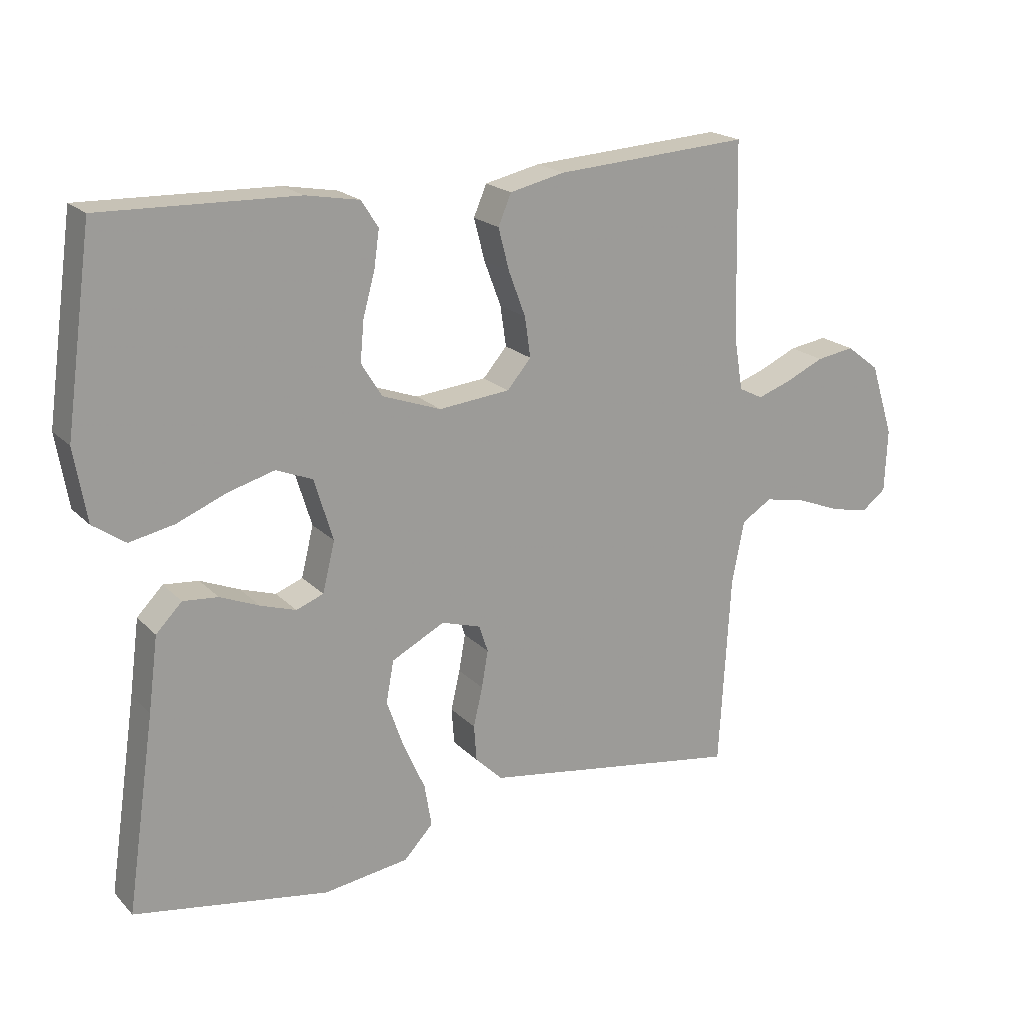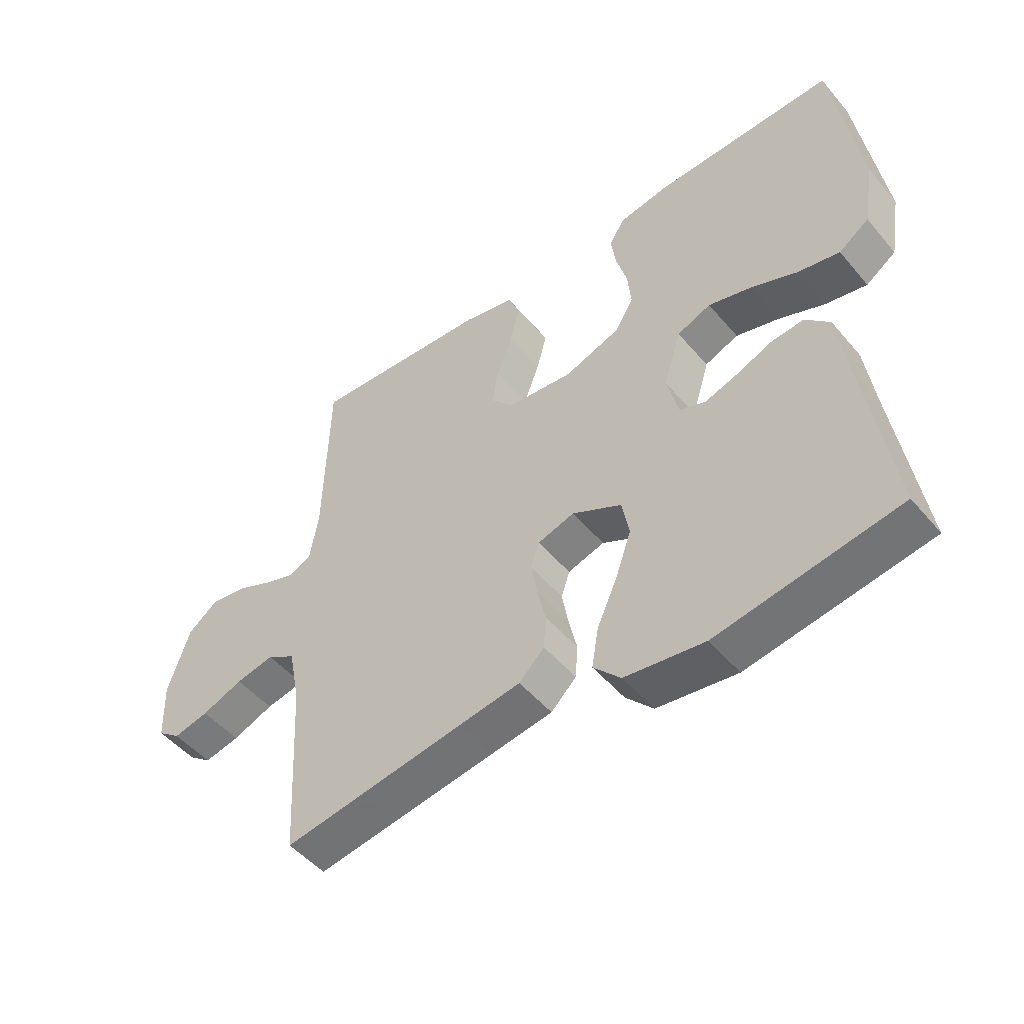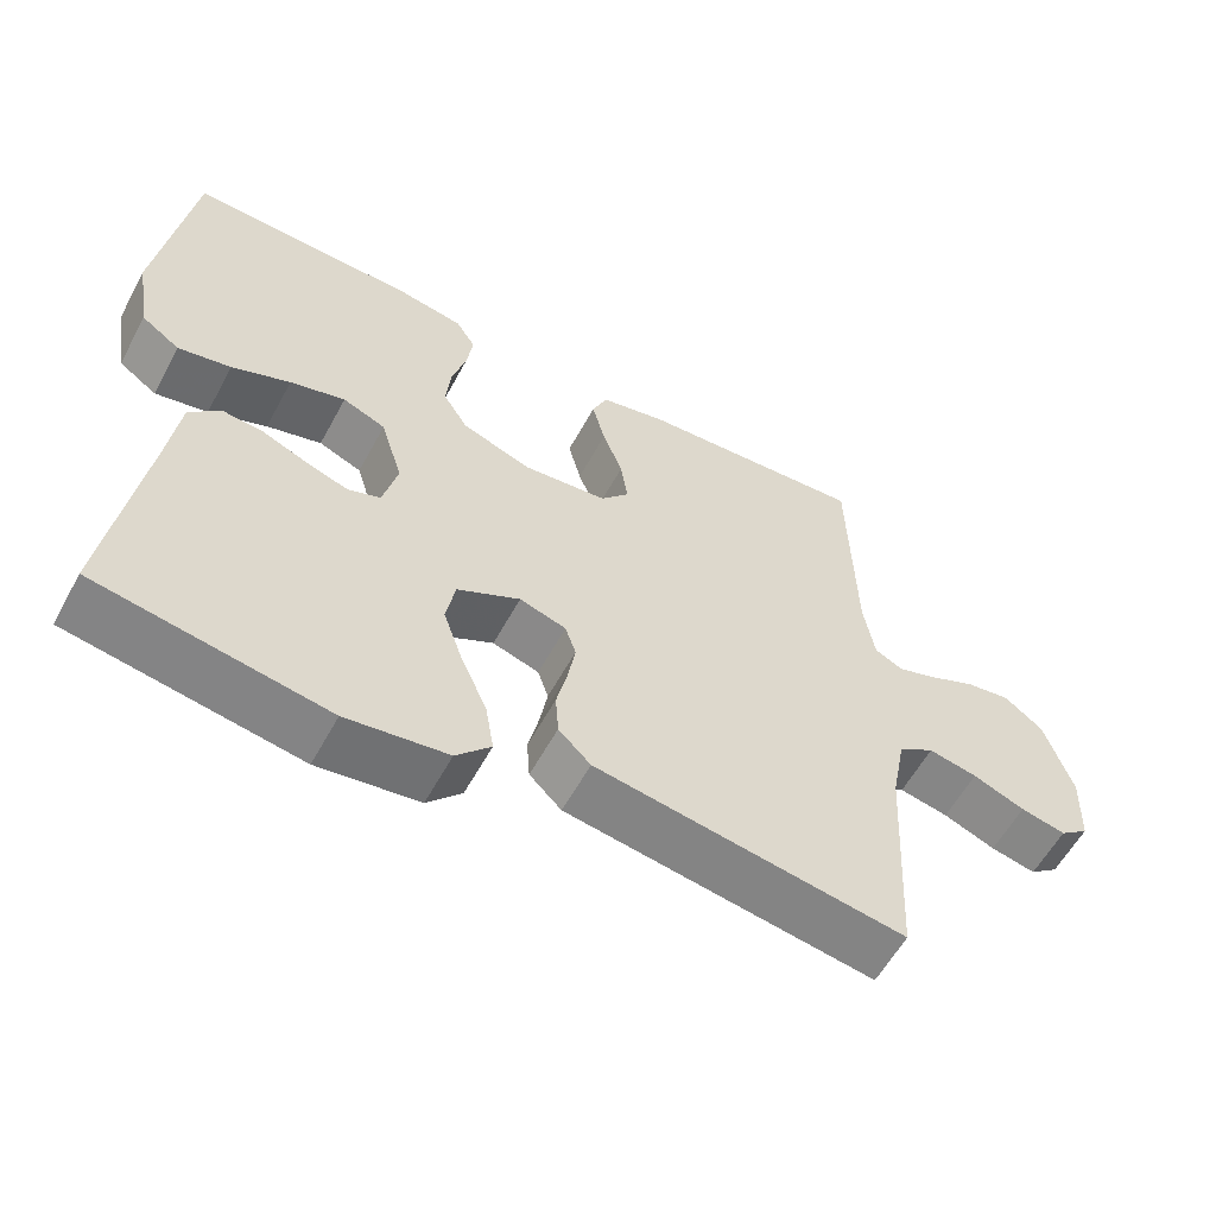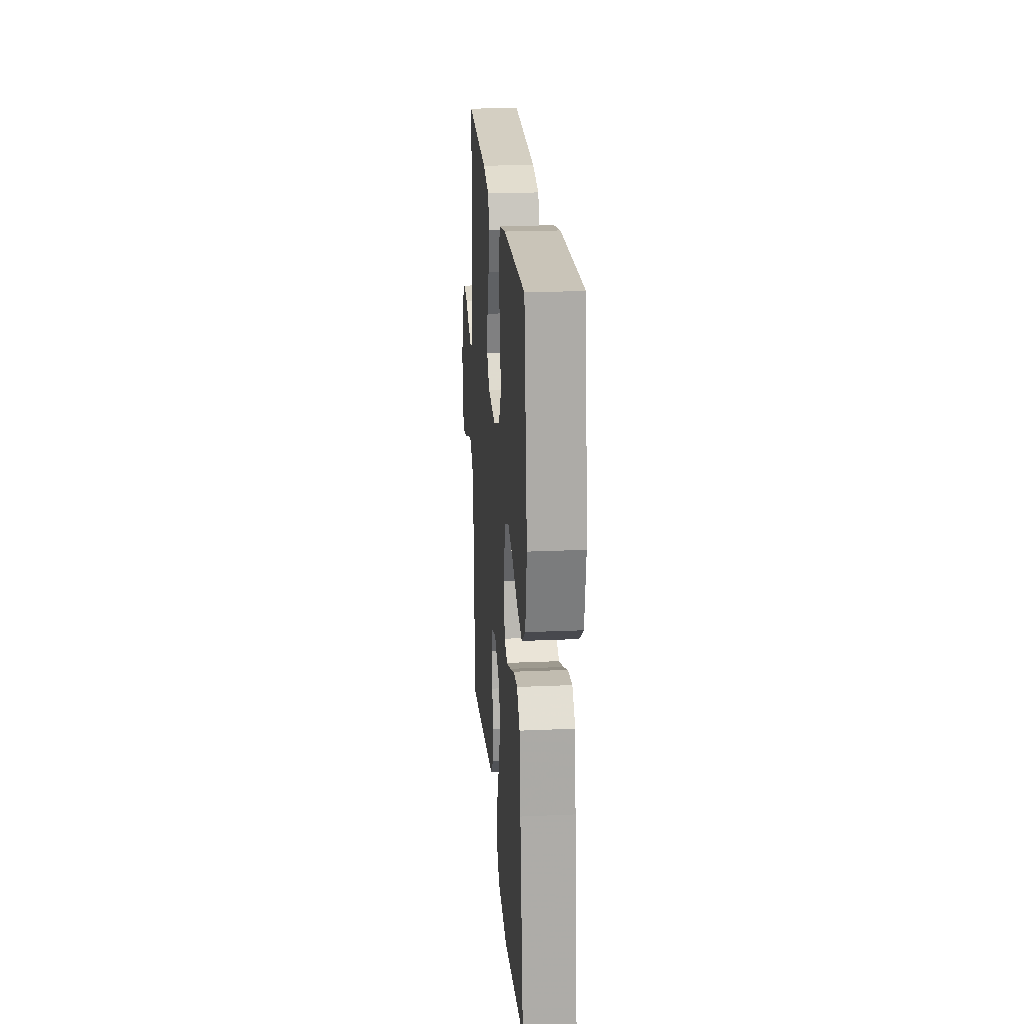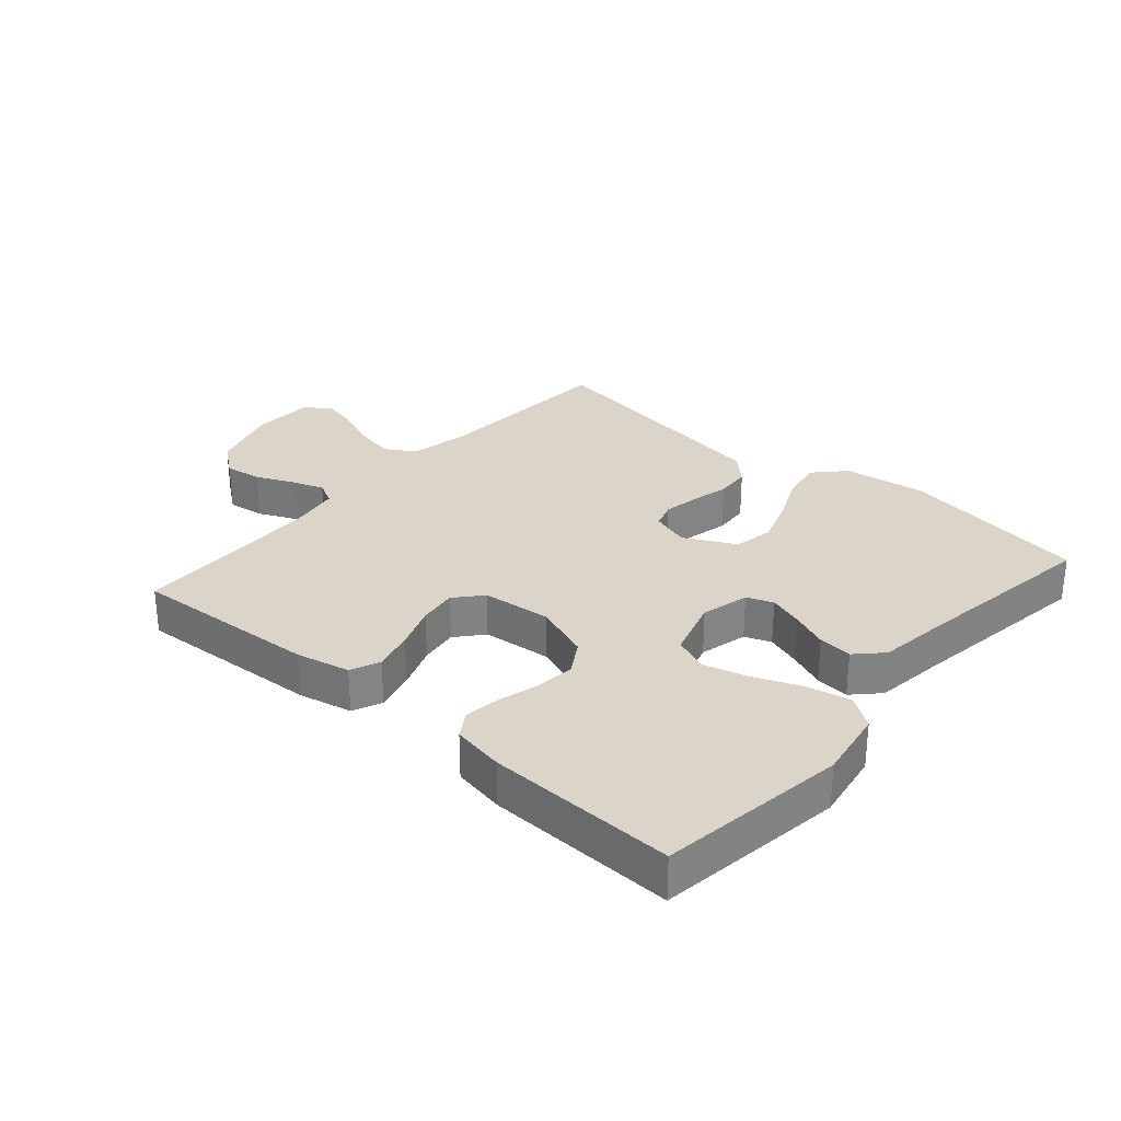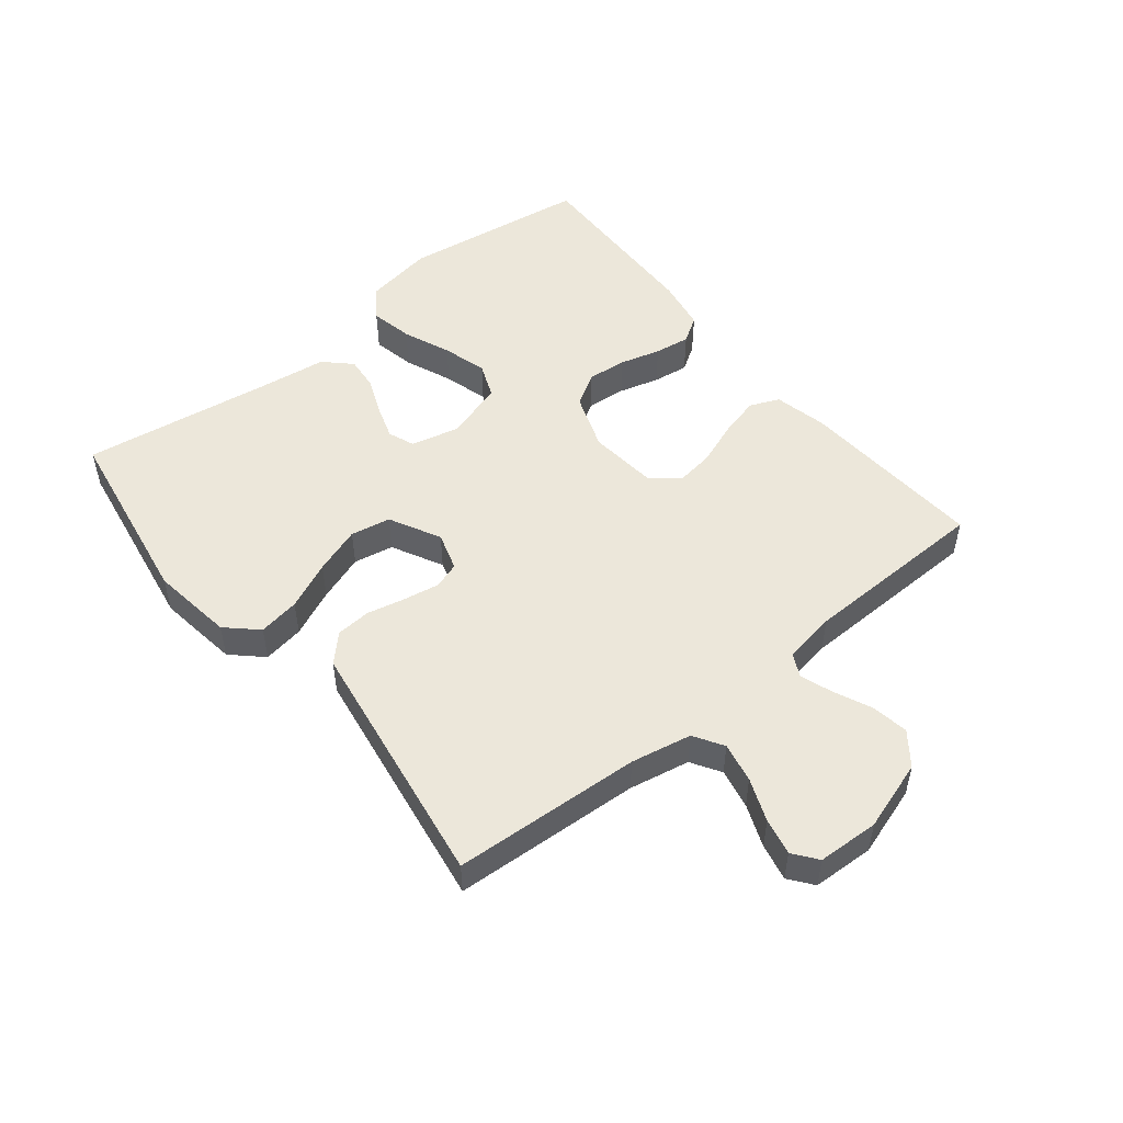
<metadata>
{"format":"obj","ext":"obj","renderer":"f3d","projection":"perspective","resolution":1024,"background":"white","views":[{"elev":19.9,"azim":149.9,"up":"+Z"},{"elev":-49.7,"azim":38.5,"up":"+Z"},{"elev":-58.4,"azim":151.6,"up":"+Z"},{"elev":22.0,"azim":85.6,"up":"+Z"},{"elev":29.4,"azim":41.1,"up":"+Y"},{"elev":50.8,"azim":-128.9,"up":"+Y"}]}
</metadata>
<code>
v 0.5 0.07 -0.5
v 0.2 0.07 -0.55
v 0.068 0.07 -0.532
v 0.023 0.07 -0.484
v 0.034 0.07 -0.418
v 0.068 0.07 -0.342
v 0.094 0.07 -0.267
v 0.082 0.07 -0.203
v 0 0.07 -0.161
v -0.061 0.07 -0.18
v -0.075 0.07 -0.222
v -0.065 0.07 -0.279
v -0.051 0.07 -0.34
v -0.055 0.07 -0.396
v -0.097 0.07 -0.437
v -0.2 0.07 -0.453
v -0.5 0.07 -0.5
v -0.517 0.07 -0.2
v -0.536 0.07 -0.103
v -0.583 0.07 -0.074
v -0.647 0.07 -0.087
v -0.715 0.07 -0.114
v -0.774 0.07 -0.127
v -0.812 0.07 -0.098
v -0.816 0.07 0
v -0.78 0.07 0.112
v -0.729 0.07 0.151
v -0.67 0.07 0.142
v -0.61 0.07 0.115
v -0.558 0.07 0.097
v -0.521 0.07 0.116
v -0.507 0.07 0.2
v -0.5 0.07 0.5
v -0.2 0.07 0.481
v -0.115 0.07 0.462
v -0.095 0.07 0.415
v -0.112 0.07 0.35
v -0.138 0.07 0.281
v -0.147 0.07 0.219
v -0.11 0.07 0.176
v 0 0.07 0.165
v 0.091 0.07 0.198
v 0.123 0.07 0.25
v 0.117 0.07 0.313
v 0.099 0.07 0.378
v 0.091 0.07 0.435
v 0.117 0.07 0.476
v 0.2 0.07 0.491
v 0.5 0.07 0.5
v 0.542 0.07 0.2
v 0.523 0.07 0.088
v 0.473 0.07 0.053
v 0.404 0.07 0.067
v 0.328 0.07 0.098
v 0.256 0.07 0.118
v 0.2 0.07 0.095
v 0.171 0.07 0
v 0.19 0.07 -0.077
v 0.232 0.07 -0.093
v 0.287 0.07 -0.075
v 0.347 0.07 -0.05
v 0.401 0.07 -0.045
v 0.441 0.07 -0.086
v 0.456 0.07 -0.2
v 0.5 0 -0.5
v 0.2 0 -0.55
v 0.068 0 -0.532
v 0.023 0 -0.484
v 0.034 0 -0.418
v 0.068 0 -0.342
v 0.094 0 -0.267
v 0.082 0 -0.203
v 0 0 -0.161
v -0.061 0 -0.18
v -0.075 0 -0.222
v -0.065 0 -0.279
v -0.051 0 -0.34
v -0.055 0 -0.396
v -0.097 0 -0.437
v -0.2 0 -0.453
v -0.5 0 -0.5
v -0.517 0 -0.2
v -0.536 0 -0.103
v -0.583 0 -0.074
v -0.647 0 -0.087
v -0.715 0 -0.114
v -0.774 0 -0.127
v -0.812 0 -0.098
v -0.816 0 0
v -0.78 0 0.112
v -0.729 0 0.151
v -0.67 0 0.142
v -0.61 0 0.115
v -0.558 0 0.097
v -0.521 0 0.116
v -0.507 0 0.2
v -0.5 0 0.5
v -0.2 0 0.481
v -0.115 0 0.462
v -0.095 0 0.415
v -0.112 0 0.35
v -0.138 0 0.281
v -0.147 0 0.219
v -0.11 0 0.176
v 0 0 0.165
v 0.091 0 0.198
v 0.123 0 0.25
v 0.117 0 0.313
v 0.099 0 0.378
v 0.091 0 0.435
v 0.117 0 0.476
v 0.2 0 0.491
v 0.5 0 0.5
v 0.542 0 0.2
v 0.523 0 0.088
v 0.473 0 0.053
v 0.404 0 0.067
v 0.328 0 0.098
v 0.256 0 0.118
v 0.2 0 0.095
v 0.171 0 0
v 0.19 0 -0.077
v 0.232 0 -0.093
v 0.287 0 -0.075
v 0.347 0 -0.05
v 0.401 0 -0.045
v 0.441 0 -0.086
v 0.456 0 -0.2
f 62 63 64
f 61 62 64
f 60 61 64
f 4 5 6
f 3 4 6
f 2 3 6
f 1 2 6
f 64 1 6
f 60 64 6
f 59 60 6
f 58 59 6 7
f 57 58 7 8
f 56 57 8 9
f 52 53 54
f 51 52 54
f 50 51 54
f 49 50 54
f 48 49 54
f 47 48 54
f 46 47 54
f 45 46 54
f 44 45 54
f 43 44 54 55
f 42 43 55 56
f 36 37 38
f 35 36 38
f 34 35 38
f 33 34 38
f 32 33 38
f 31 32 38 39
f 30 31 39 40
f 27 28 29
f 26 27 29
f 25 26 29
f 24 25 29
f 23 24 29
f 22 23 29
f 21 22 29
f 20 21 29 30
f 30 40 41
f 20 30 41
f 19 20 41
f 16 17 18
f 16 18 19
f 15 16 19
f 14 15 19
f 13 14 19
f 12 13 19
f 56 9 10
f 42 56 10
f 41 42 10
f 19 41 10
f 19 10 11
f 11 12 19
f 128 127 126
f 128 126 125
f 128 125 124
f 70 69 68
f 70 68 67
f 70 67 66
f 70 66 65
f 70 65 128
f 70 128 124
f 70 124 123
f 71 70 123 122
f 72 71 122 121
f 73 72 121 120
f 118 117 116
f 118 116 115
f 118 115 114
f 118 114 113
f 118 113 112
f 118 112 111
f 118 111 110
f 118 110 109
f 118 109 108
f 119 118 108 107
f 120 119 107 106
f 102 101 100
f 102 100 99
f 102 99 98
f 102 98 97
f 102 97 96
f 103 102 96 95
f 104 103 95 94
f 93 92 91
f 93 91 90
f 93 90 89
f 93 89 88
f 93 88 87
f 93 87 86
f 93 86 85
f 94 93 85 84
f 105 104 94
f 105 94 84
f 105 84 83
f 82 81 80
f 83 82 80
f 83 80 79
f 83 79 78
f 83 78 77
f 83 77 76
f 74 73 120
f 74 120 106
f 74 106 105
f 74 105 83
f 75 74 83
f 83 76 75
f 1 65 66 2
f 2 66 67 3
f 3 67 68 4
f 4 68 69 5
f 5 69 70 6
f 6 70 71 7
f 7 71 72 8
f 8 72 73 9
f 9 73 74 10
f 10 74 75 11
f 11 75 76 12
f 12 76 77 13
f 13 77 78 14
f 14 78 79 15
f 15 79 80 16
f 16 80 81 17
f 17 81 82 18
f 18 82 83 19
f 19 83 84 20
f 20 84 85 21
f 21 85 86 22
f 22 86 87 23
f 23 87 88 24
f 24 88 89 25
f 25 89 90 26
f 26 90 91 27
f 27 91 92 28
f 28 92 93 29
f 29 93 94 30
f 30 94 95 31
f 31 95 96 32
f 32 96 97 33
f 33 97 98 34
f 34 98 99 35
f 35 99 100 36
f 36 100 101 37
f 37 101 102 38
f 38 102 103 39
f 39 103 104 40
f 40 104 105 41
f 41 105 106 42
f 42 106 107 43
f 43 107 108 44
f 44 108 109 45
f 45 109 110 46
f 46 110 111 47
f 47 111 112 48
f 48 112 113 49
f 49 113 114 50
f 50 114 115 51
f 51 115 116 52
f 52 116 117 53
f 53 117 118 54
f 54 118 119 55
f 55 119 120 56
f 56 120 121 57
f 57 121 122 58
f 58 122 123 59
f 59 123 124 60
f 60 124 125 61
f 61 125 126 62
f 62 126 127 63
f 63 127 128 64
f 64 128 65 1

</code>
